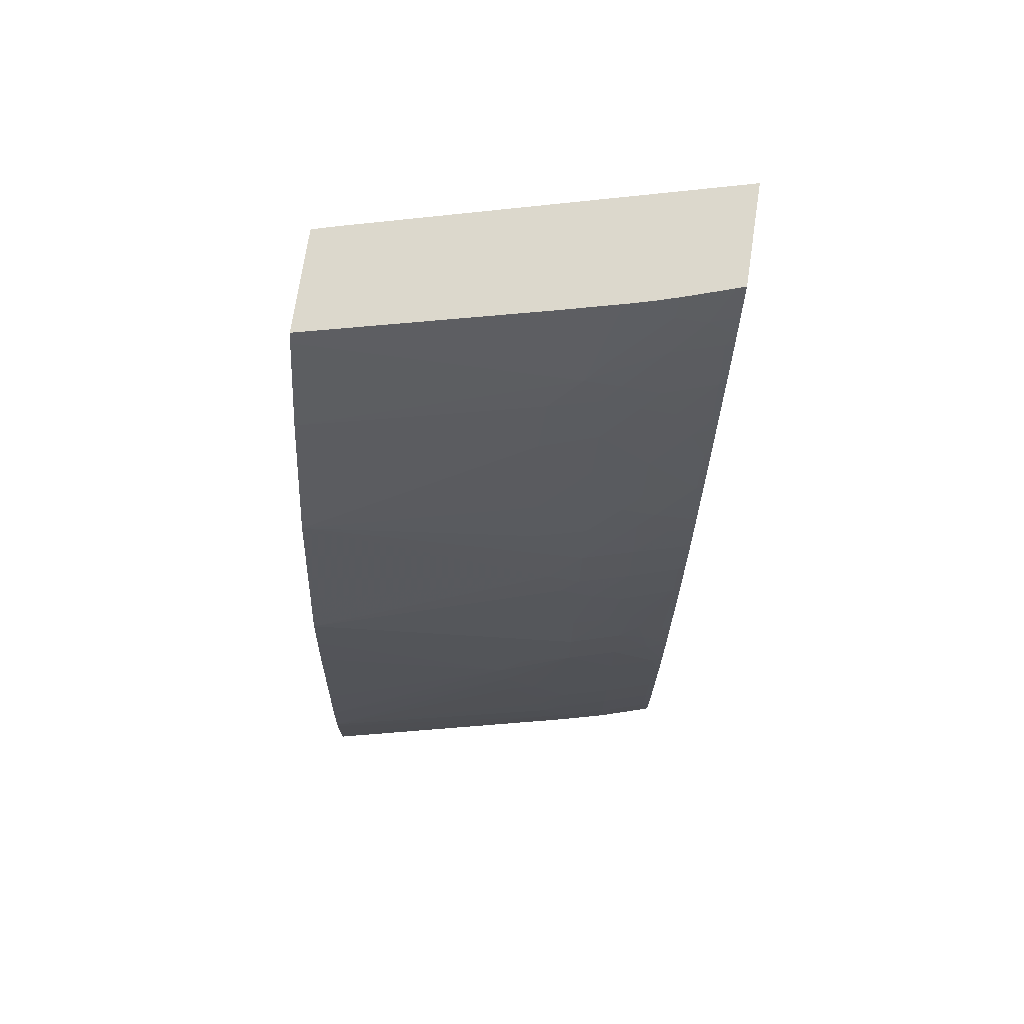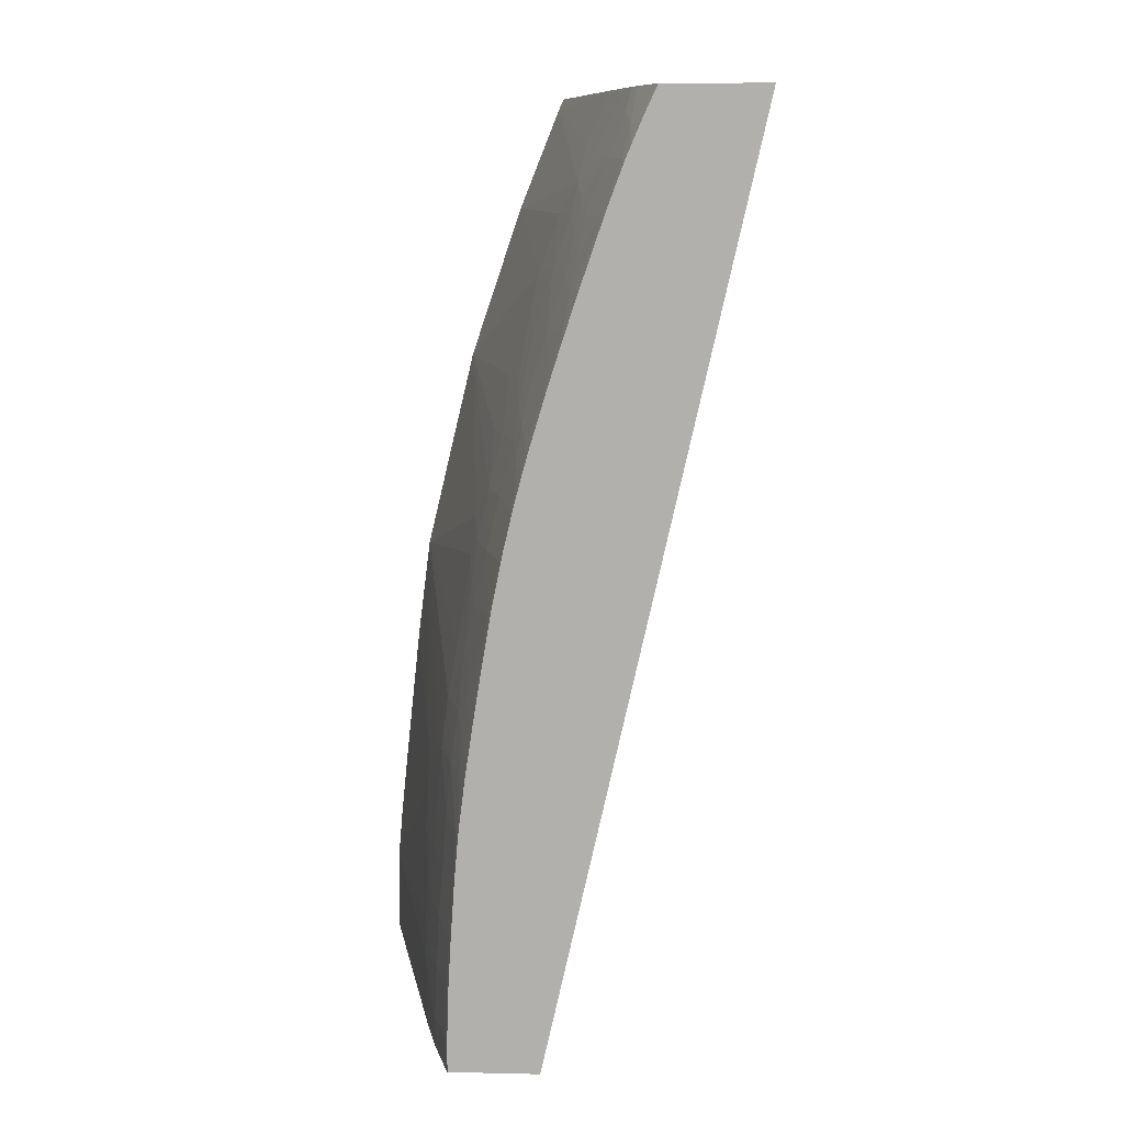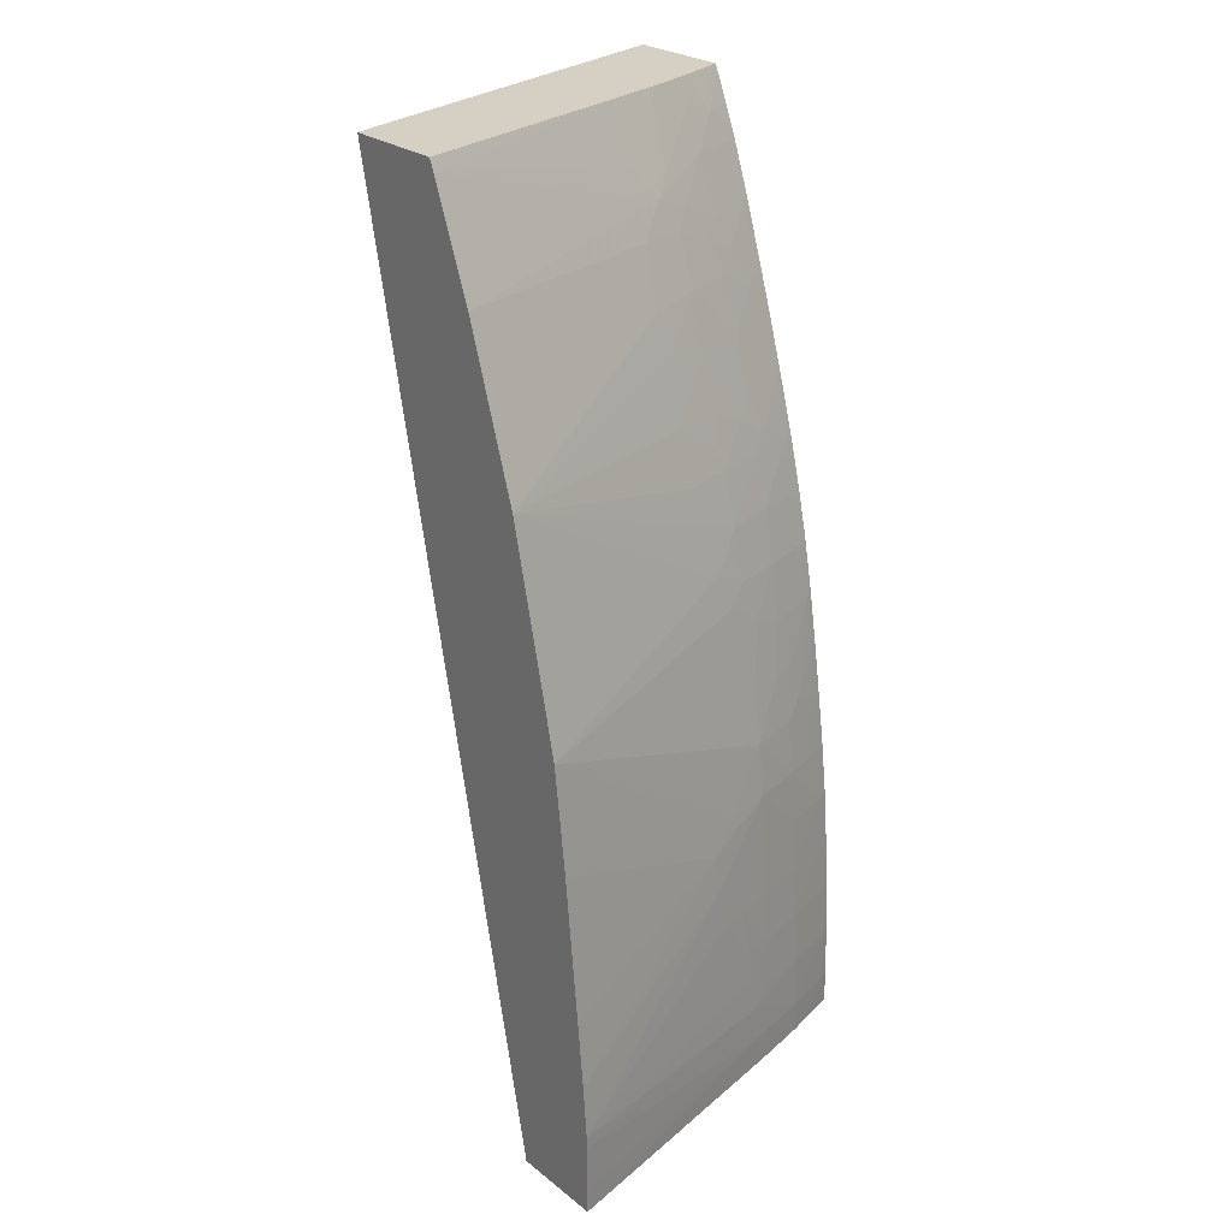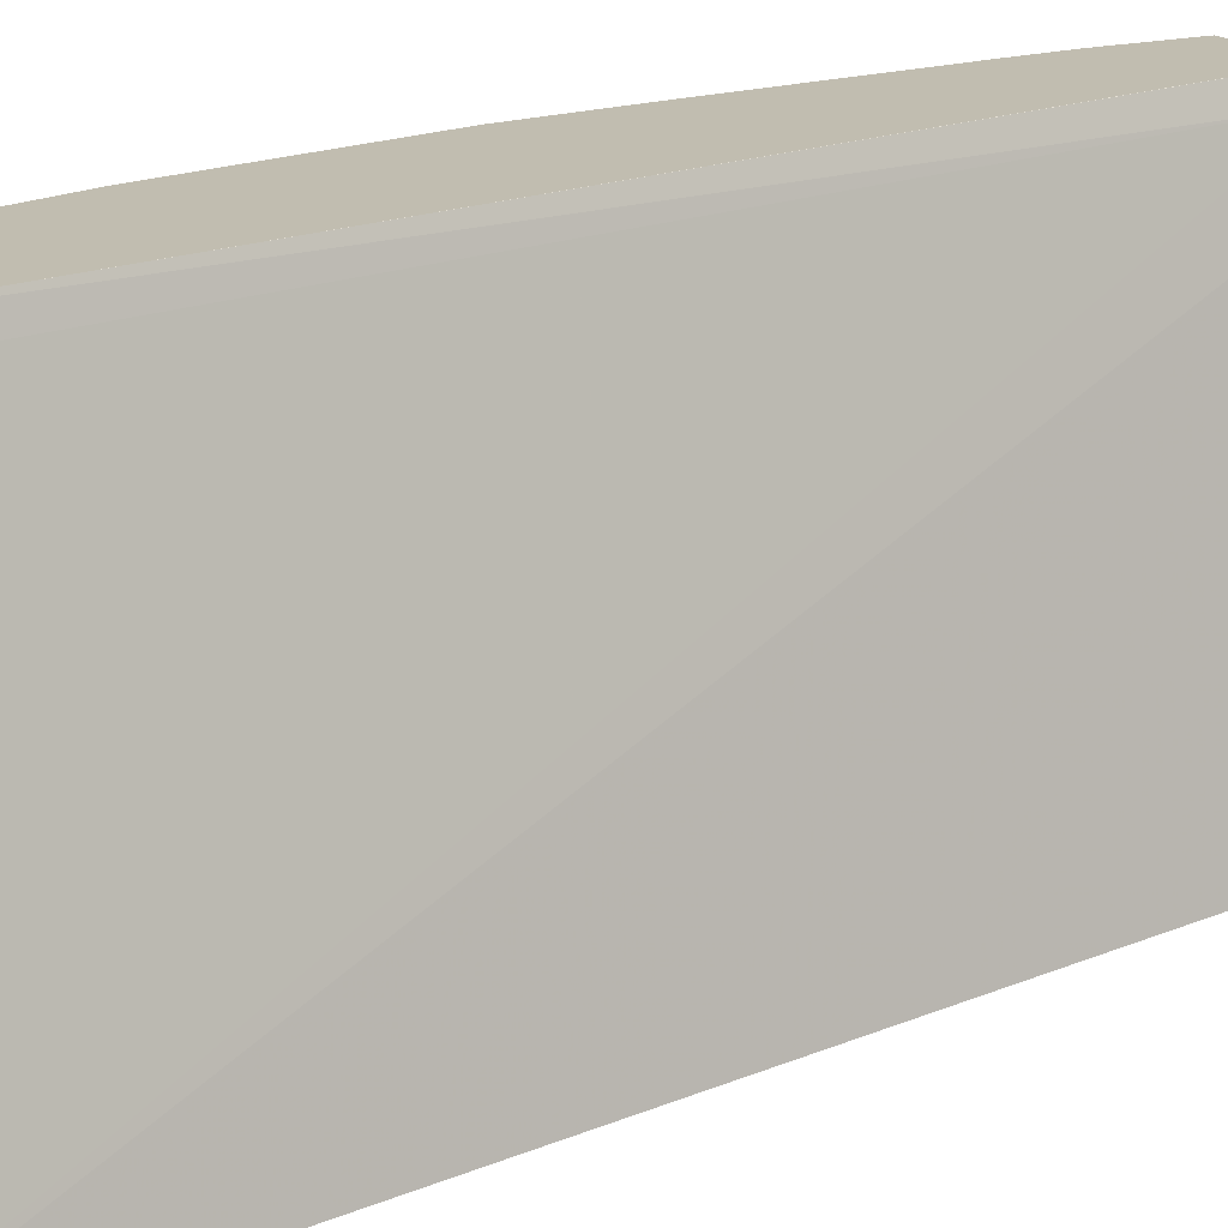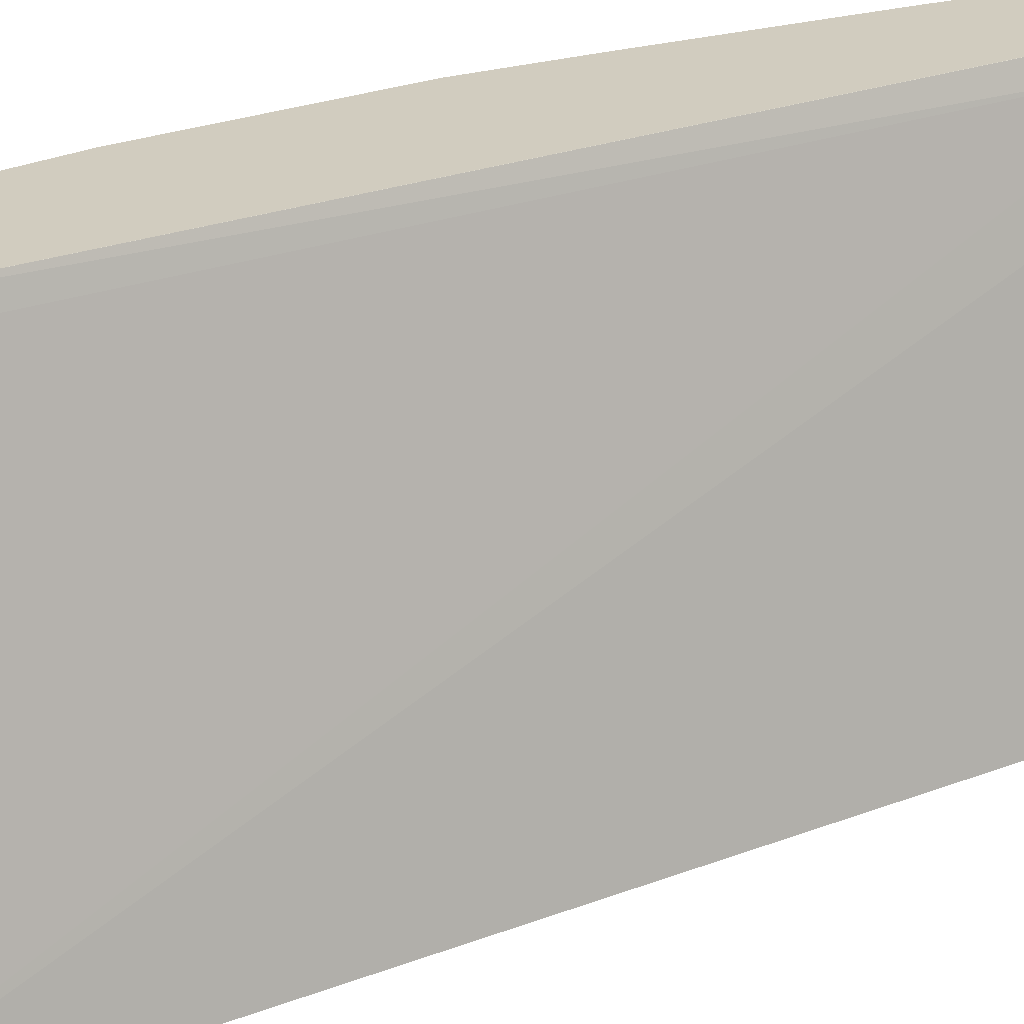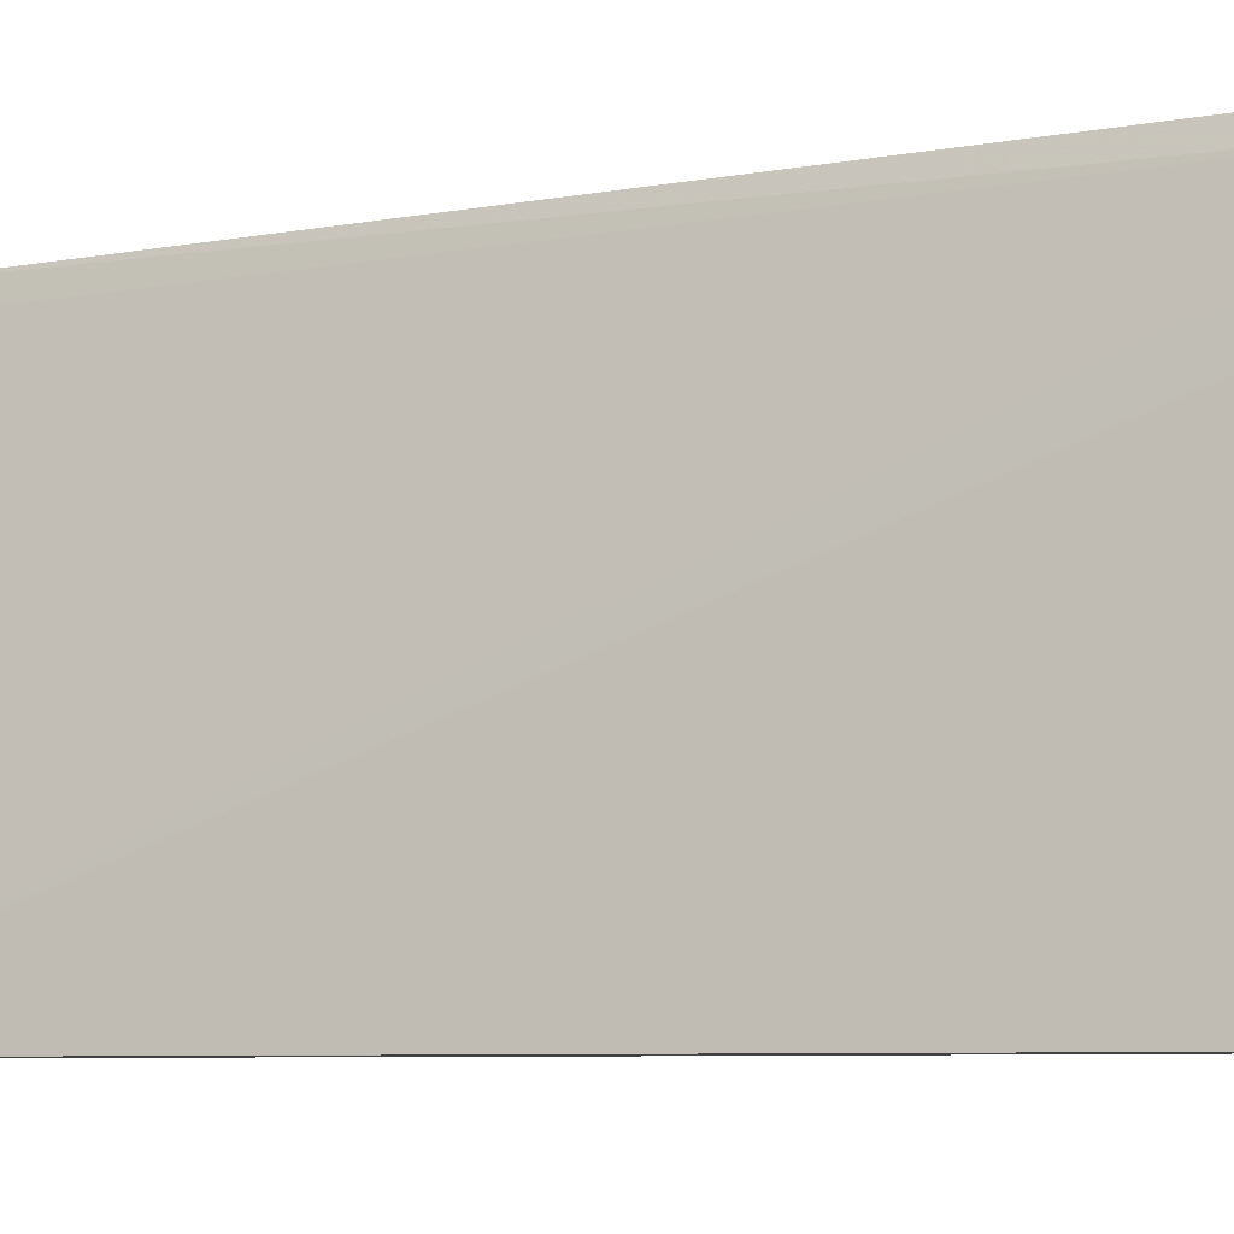
<metadata>
{"format":"obj","ext":"obj","renderer":"f3d","projection":"perspective","resolution":1024,"background":"white","views":[{"elev":72.7,"azim":98.6,"up":"+Y"},{"elev":10.6,"azim":-176.9,"up":"+Y"},{"elev":26.2,"azim":50.5,"up":"+Y"},{"elev":16.7,"azim":-118.6,"up":"+Z"},{"elev":24.1,"azim":-110.3,"up":"+Z"},{"elev":-5.7,"azim":-44.4,"up":"+Z"}]}
</metadata>
<code>
v 0.06259 0.02862 0.009178
v 0.06568 0.02862 0.02072
v 0.06576 0.02862 0.009178
v 0.06903 -0.0001505 0.009178
v 0.07144 -0.0001505 0.01935
v 0.07178 -0.0001505 0.02069
v 0.06586 0.02862 0.02134
v 0.06586 0.02862 0.009439
v 0.06595 0.02821 0.009178
v 0.07181 -0.0001505 0.009178
v 0.07202 -0.0001505 0.02134
v 0.06899 0.02862 0.02134
v 0.07202 -0.0001448 0.02134
v 0.06635 0.02862 0.01091
v 0.06653 0.02759 0.01004
v 0.06606 0.02818 0.009456
v 0.06623 0.0276 0.009178
v 0.07181 2.416e-05 0.009178
v 0.07188 -0.0001505 0.009393
v 0.0743 -0.0001505 0.02134
v 0.06725 0.02862 0.01426
v 0.06915 0.02827 0.02134
v 0.06654 0.02862 0.01156
v 0.06669 0.02793 0.01101
v 0.06721 0.02665 0.01101
v 0.06673 0.02663 0.009456
v 0.06652 0.02693 0.009178
v 0.07181 0.0008212 0.009178
v 0.07188 0.0008212 0.009393
v 0.07218 -0.0001505 0.01036
v 0.07484 -0.0001505 0.02134
v 0.0669 0.0284 0.0125
v 0.06675 0.02862 0.01229
v 0.06792 0.02704 0.01424
v 0.07041 0.02509 0.02134
v 0.06814 0.02595 0.01327
v 0.06773 0.02655 0.01269
v 0.06799 0.02554 0.01219
v 0.06782 0.02502 0.01101
v 0.06669 0.02649 0.009178
v 0.0673 0.02504 0.009393
v 0.06715 0.02525 0.009178
v 0.0718 0.001125 0.009178
v 0.07183 0.002435 0.009393
v 0.07238 0.0008212 0.01101
v 0.07238 -0.0001505 0.01101
v 0.07296 -0.0001505 0.01333
v 0.07297 0.0008212 0.01331
v 0.07484 0.0005058 0.02134
v 0.07205 0.02023 0.02134
v 0.06936 0.02327 0.01438
v 0.06872 0.02504 0.01424
v 0.06832 0.02502 0.01269
v 0.06818 0.02446 0.01155
v 0.06801 0.02399 0.01047
v 0.06723 0.02503 0.009178
v 0.0682 0.02291 0.009895
v 0.06784 0.02344 0.009372
v 0.07176 0.002435 0.009178
v 0.07174 0.002773 0.009178
v 0.07167 0.004052 0.009178
v 0.07174 0.004052 0.009393
v 0.07232 0.002435 0.01101
v 0.07296 0.001987 0.01335
v 0.07277 0.0008212 0.0125
v 0.07277 -0.0001505 0.01252
v 0.07483 0.002105 0.02134
v 0.07484 0.0006325 0.02134
v 0.0736 0.01375 0.02134
v 0.07127 0.01593 0.01365
v 0.07114 0.01698 0.01421
v 0.07077 0.01696 0.01262
v 0.07074 0.01858 0.01424
v 0.07027 0.02019 0.01424
v 0.06958 0.02221 0.01394
v 0.06885 0.02342 0.01262
v 0.06836 0.02344 0.01101
v 0.0679 0.02307 0.009178
v 0.0689 0.02181 0.01101
v 0.06838 0.02183 0.009372
v 0.06825 0.02202 0.009178
v 0.07165 0.004361 0.009178
v 0.07154 0.005863 0.009178
v 0.07222 0.004052 0.01101
v 0.07265 0.004052 0.01262
v 0.07277 0.002489 0.01274
v 0.07292 0.003063 0.01347
v 0.07483 0.002435 0.02134
v 0.07381 0.01212 0.02134
v 0.07293 0.008054 0.01506
v 0.07264 0.008893 0.01424
v 0.07206 0.01051 0.01262
v 0.07176 0.01212 0.01262
v 0.07139 0.01485 0.01317
v 0.07114 0.01537 0.01263
v 0.07069 0.01535 0.01101
v 0.07031 0.01696 0.01101
v 0.0699 0.01854 0.01104
v 0.07033 0.01858 0.01262
v 0.06989 0.02015 0.0127
v 0.06975 0.02113 0.01329
v 0.0694 0.02172 0.0127
v 0.06977 0.01958 0.0116
v 0.06943 0.02015 0.01104
v 0.06891 0.02019 0.009393
v 0.06876 0.02041 0.009178
v 0.06834 0.02173 0.009178
v 0.0721 0.005665 0.01101
v 0.07142 0.007279 0.009178
v 0.07153 0.007279 0.009537
v 0.07253 0.005665 0.01262
v 0.07284 0.005665 0.01382
v 0.07289 0.004052 0.01359
v 0.07303 0.005665 0.01462
v 0.07299 0.006978 0.01485
v 0.07469 0.004052 0.02134
v 0.07401 0.01051 0.02134
v 0.07227 0.008893 0.01262
v 0.07448 0.006119 0.02134
v 0.07181 0.008893 0.01101
v 0.07156 0.01052 0.01092
v 0.07144 0.01212 0.01144
v 0.07135 0.01307 0.01173
v 0.07125 0.01415 0.0121
v 0.07148 0.01366 0.01263
v 0.0702 0.01535 0.009393
v 0.07008 0.01557 0.009178
v 0.06986 0.01685 0.00945
v 0.07106 0.01366 0.01112
v 0.07052 0.01374 0.009393
v 0.06976 0.01797 0.01003
v 0.06961 0.01905 0.01052
v 0.06942 0.01854 0.00945
v 0.06933 0.01854 0.009178
v 0.06883 0.02019 0.009178
v 0.07197 0.007279 0.01101
v 0.0724 0.007279 0.01262
v 0.07121 0.008893 0.009178
v 0.07144 0.008893 0.009845
v 0.07128 0.01106 0.01032
v 0.07119 0.01212 0.01063
v 0.07136 0.00998 0.01008
v 0.07013 0.01535 0.009178
v 0.06982 0.01667 0.009178
v 0.06972 0.01711 0.009178
v 0.07039 0.01405 0.009178
v 0.07079 0.01212 0.009393
v 0.07045 0.01373 0.009178
v 0.06951 0.01787 0.009178
v 0.07114 0.009403 0.009178
v 0.07108 0.01052 0.009483
v 0.07072 0.01212 0.009178
v 0.07069 0.01233 0.009178
v 0.07097 0.01051 0.009178
f 1 2 7
f 1 7 12
f 1 12 21
f 1 21 33
f 1 33 23
f 1 23 14
f 1 14 8
f 1 8 3
f 1 3 9
f 1 9 17
f 1 17 27
f 1 27 40
f 1 40 42
f 1 42 56
f 1 56 78
f 1 78 81
f 1 81 107
f 1 107 106
f 1 106 135
f 1 135 134
f 1 134 149
f 1 149 145
f 1 145 144
f 1 144 127
f 1 127 143
f 1 143 146
f 1 146 148
f 1 148 153
f 1 153 152
f 1 152 154
f 1 154 150
f 1 150 138
f 1 138 109
f 1 109 83
f 1 83 82
f 1 82 61
f 1 61 60
f 1 60 59
f 1 59 43
f 1 43 28
f 1 28 18
f 1 18 10
f 1 10 4
f 1 4 5
f 1 5 6
f 1 6 2
f 2 6 7
f 3 8 9
f 4 10 19
f 4 19 30
f 4 30 46
f 4 46 66
f 4 66 47
f 4 47 31
f 4 31 20
f 4 20 11
f 4 11 6
f 4 6 5
f 6 11 7
f 7 11 13
f 7 13 20
f 7 20 31
f 7 31 49
f 7 49 68
f 7 68 67
f 7 67 88
f 7 88 116
f 7 116 119
f 7 119 117
f 7 117 89
f 7 89 69
f 7 69 50
f 7 50 35
f 7 35 22
f 7 22 12
f 8 14 15
f 8 15 16
f 8 16 9
f 9 16 17
f 10 18 19
f 11 20 13
f 12 22 21
f 14 23 24
f 14 24 15
f 15 17 16
f 15 24 25
f 15 25 26
f 15 26 27
f 15 27 17
f 18 28 29
f 18 29 19
f 19 29 30
f 21 32 33
f 21 22 34
f 21 34 32
f 22 35 36
f 22 36 34
f 23 33 24
f 24 33 37
f 24 37 25
f 25 37 36
f 25 36 38
f 25 38 39
f 25 39 26
f 26 40 27
f 26 39 41
f 26 41 42
f 26 42 40
f 28 43 29
f 29 43 44
f 29 44 45
f 29 45 30
f 30 45 46
f 31 47 48
f 31 48 49
f 32 34 36
f 32 36 37
f 32 37 33
f 35 50 51
f 35 51 52
f 35 52 36
f 36 52 53
f 36 53 38
f 38 53 54
f 38 54 39
f 39 54 55
f 39 55 41
f 41 56 42
f 41 55 57
f 41 57 58
f 41 58 56
f 43 59 44
f 44 59 60
f 44 60 61
f 44 61 62
f 44 62 84
f 44 84 63
f 44 63 45
f 45 64 65
f 45 65 46
f 45 63 64
f 46 65 66
f 47 66 48
f 48 65 64
f 48 64 67
f 48 67 68
f 48 68 49
f 48 66 65
f 50 69 70
f 50 70 71
f 50 71 72
f 50 72 73
f 50 73 74
f 50 74 75
f 50 75 51
f 51 75 76
f 51 76 52
f 52 76 53
f 53 76 54
f 54 76 77
f 54 77 55
f 55 77 57
f 56 58 78
f 57 78 58
f 57 77 79
f 57 79 80
f 57 80 81
f 57 81 78
f 61 82 62
f 62 82 83
f 62 83 84
f 63 84 85
f 63 85 86
f 63 86 64
f 64 86 85
f 64 85 87
f 64 87 88
f 64 88 67
f 69 89 90
f 69 90 91
f 69 91 92
f 69 92 93
f 69 93 94
f 69 94 70
f 70 72 71
f 70 94 95
f 70 95 72
f 72 95 96
f 72 96 97
f 72 97 98
f 72 98 99
f 72 99 73
f 73 99 74
f 74 99 100
f 74 100 101
f 74 101 75
f 75 101 102
f 75 102 76
f 76 102 79
f 76 79 77
f 79 102 103
f 79 103 104
f 79 104 105
f 79 105 80
f 80 105 106
f 80 106 107
f 80 107 81
f 83 108 84
f 83 109 110
f 83 110 108
f 84 108 111
f 84 111 85
f 85 111 112
f 85 112 113
f 85 113 87
f 87 113 88
f 88 113 114
f 88 114 115
f 88 115 116
f 89 117 90
f 90 118 91
f 90 117 119
f 90 119 116
f 90 116 115
f 90 115 118
f 91 118 92
f 92 118 120
f 92 120 121
f 92 121 122
f 92 122 93
f 93 122 123
f 93 123 124
f 93 124 125
f 93 125 94
f 94 125 124
f 94 124 95
f 95 124 96
f 96 126 127
f 96 127 128
f 96 128 97
f 96 124 129
f 96 129 130
f 96 130 126
f 97 128 131
f 97 131 98
f 98 131 132
f 98 132 103
f 98 103 99
f 99 103 100
f 100 103 101
f 101 103 102
f 103 132 104
f 104 132 105
f 105 132 133
f 105 133 134
f 105 134 135
f 105 135 106
f 108 110 136
f 108 136 118
f 108 118 137
f 108 137 111
f 109 138 139
f 109 139 110
f 110 139 120
f 110 120 136
f 111 137 112
f 112 137 118
f 112 118 115
f 112 115 114
f 112 114 113
f 118 136 120
f 120 139 121
f 121 140 141
f 121 141 122
f 121 139 142
f 121 142 140
f 122 141 129
f 122 129 123
f 123 129 124
f 126 130 143
f 126 143 127
f 127 144 128
f 128 144 145
f 128 145 131
f 129 141 130
f 130 146 143
f 130 141 140
f 130 140 147
f 130 147 148
f 130 148 146
f 131 149 133
f 131 133 132
f 131 145 149
f 133 149 134
f 138 150 142
f 138 142 139
f 140 142 151
f 140 151 147
f 142 150 151
f 147 152 153
f 147 153 148
f 147 151 154
f 147 154 152
f 150 154 151

</code>
